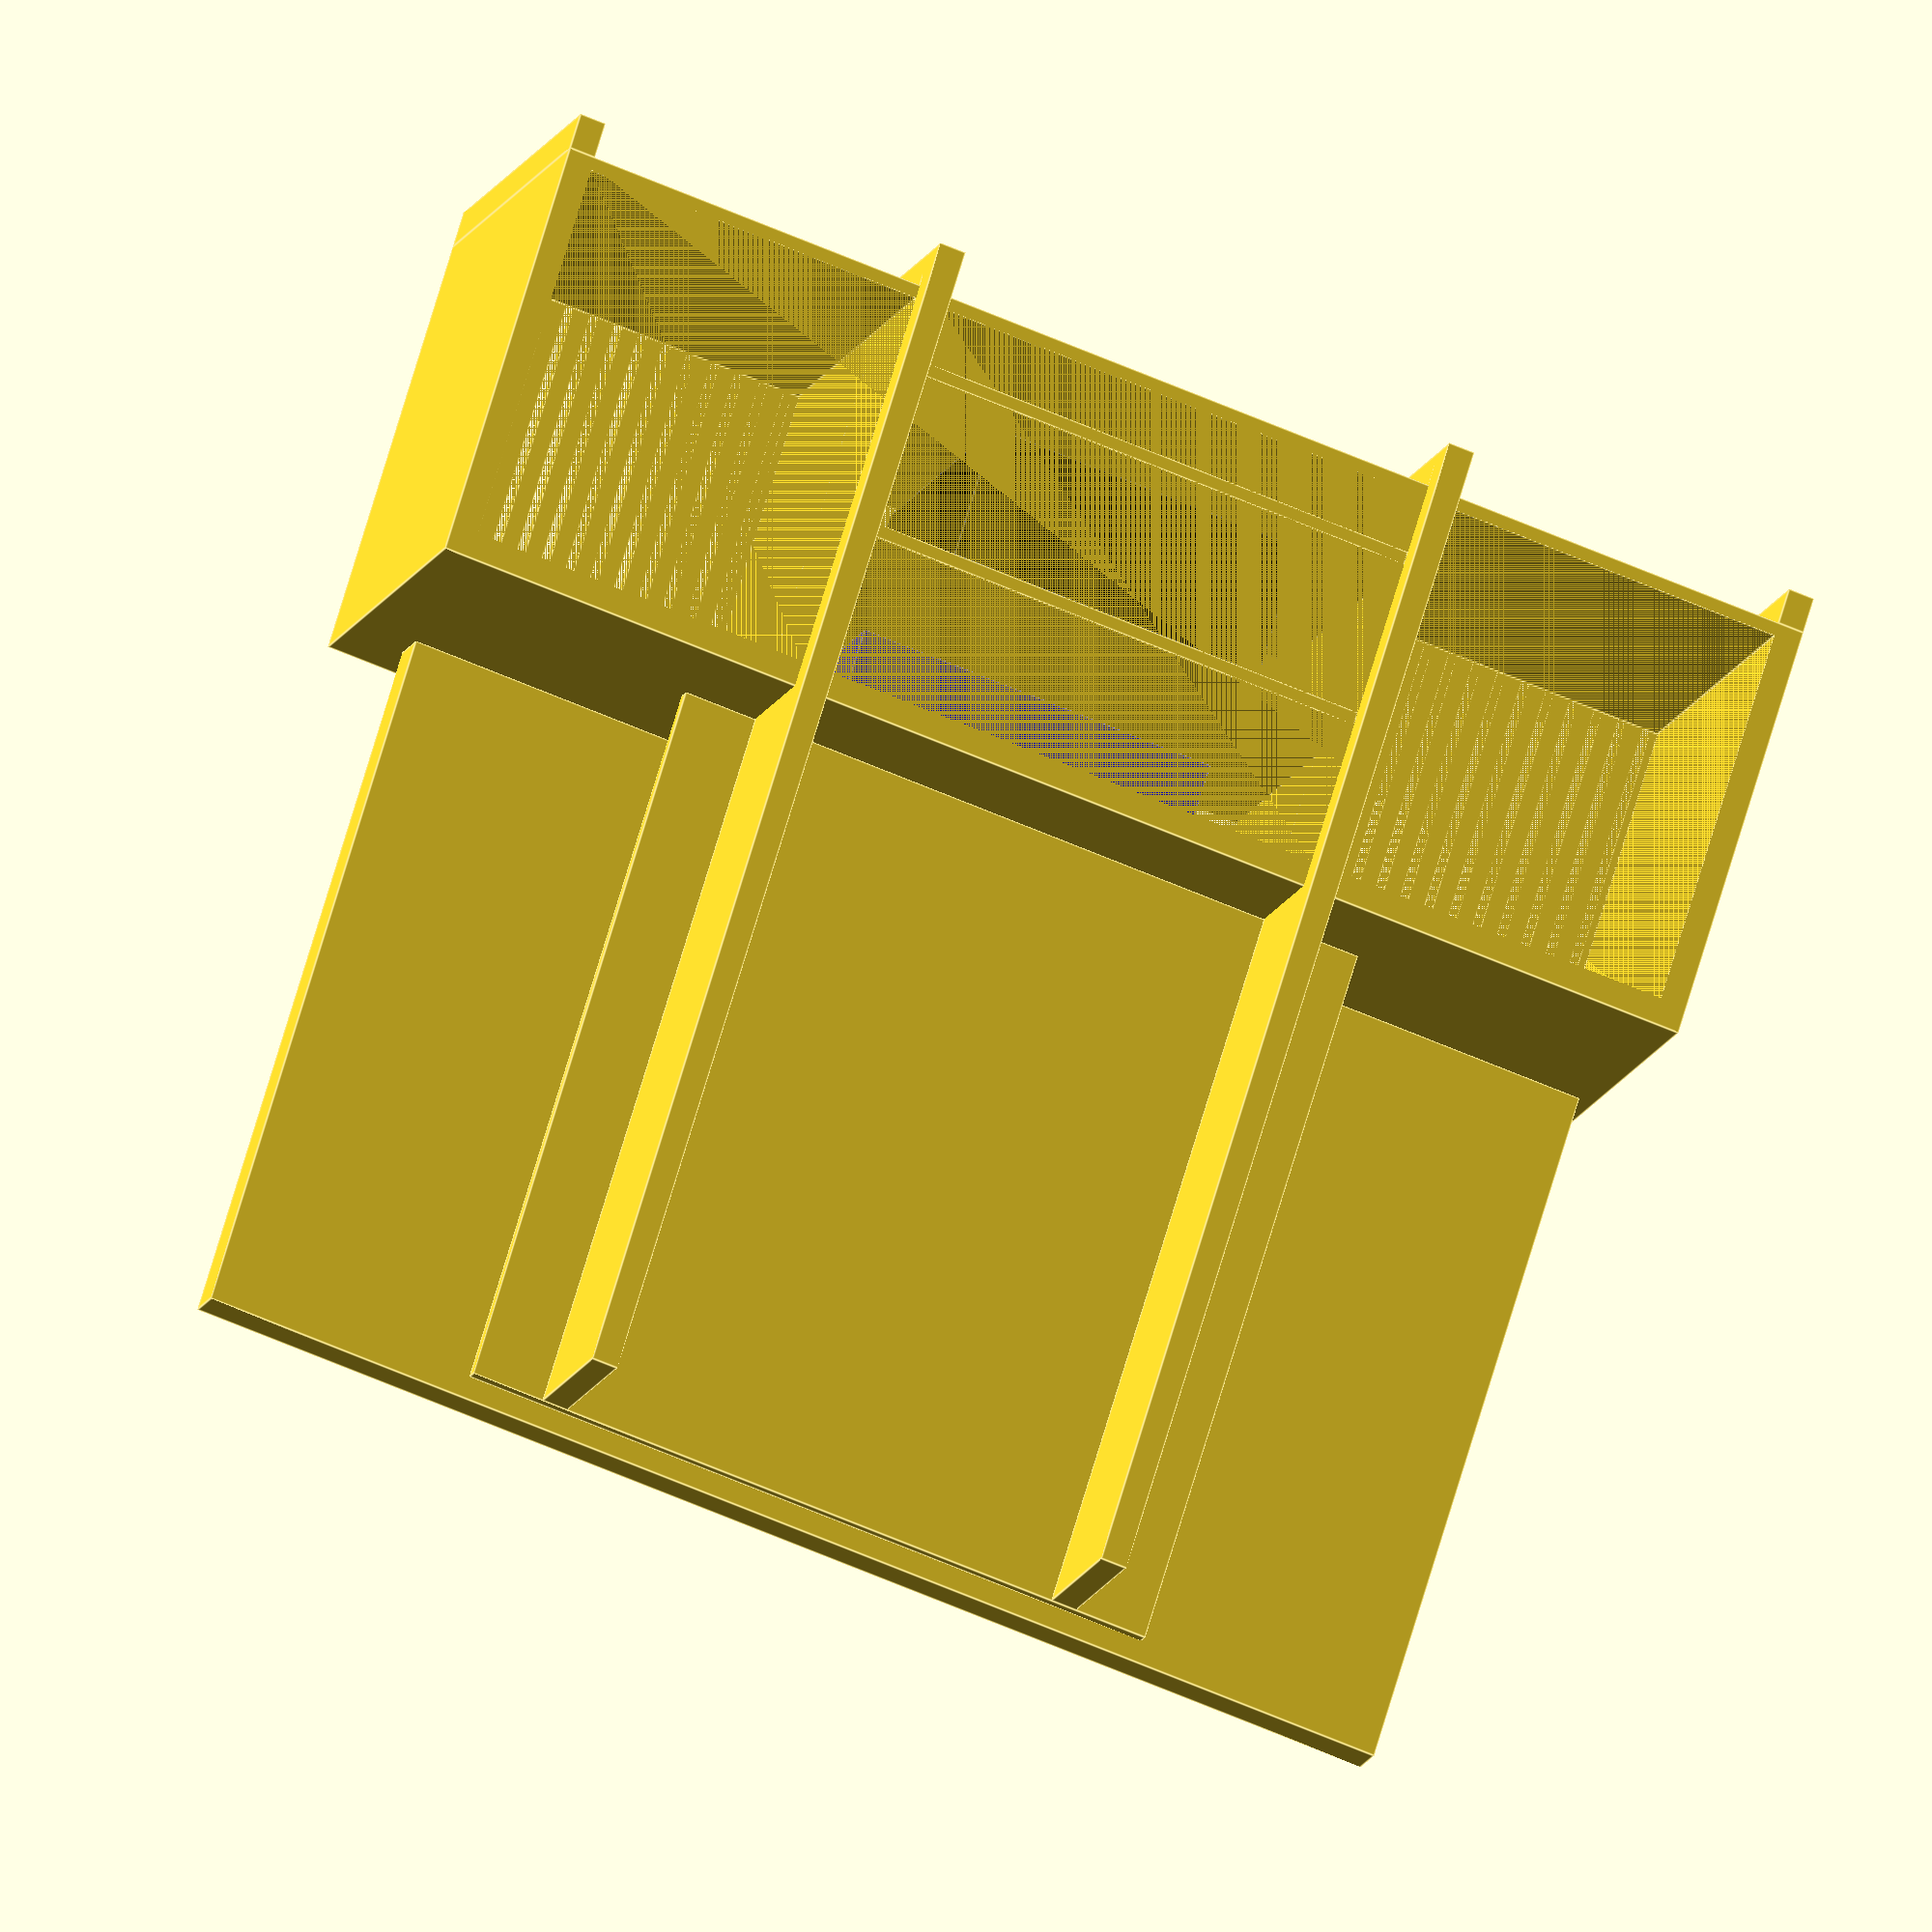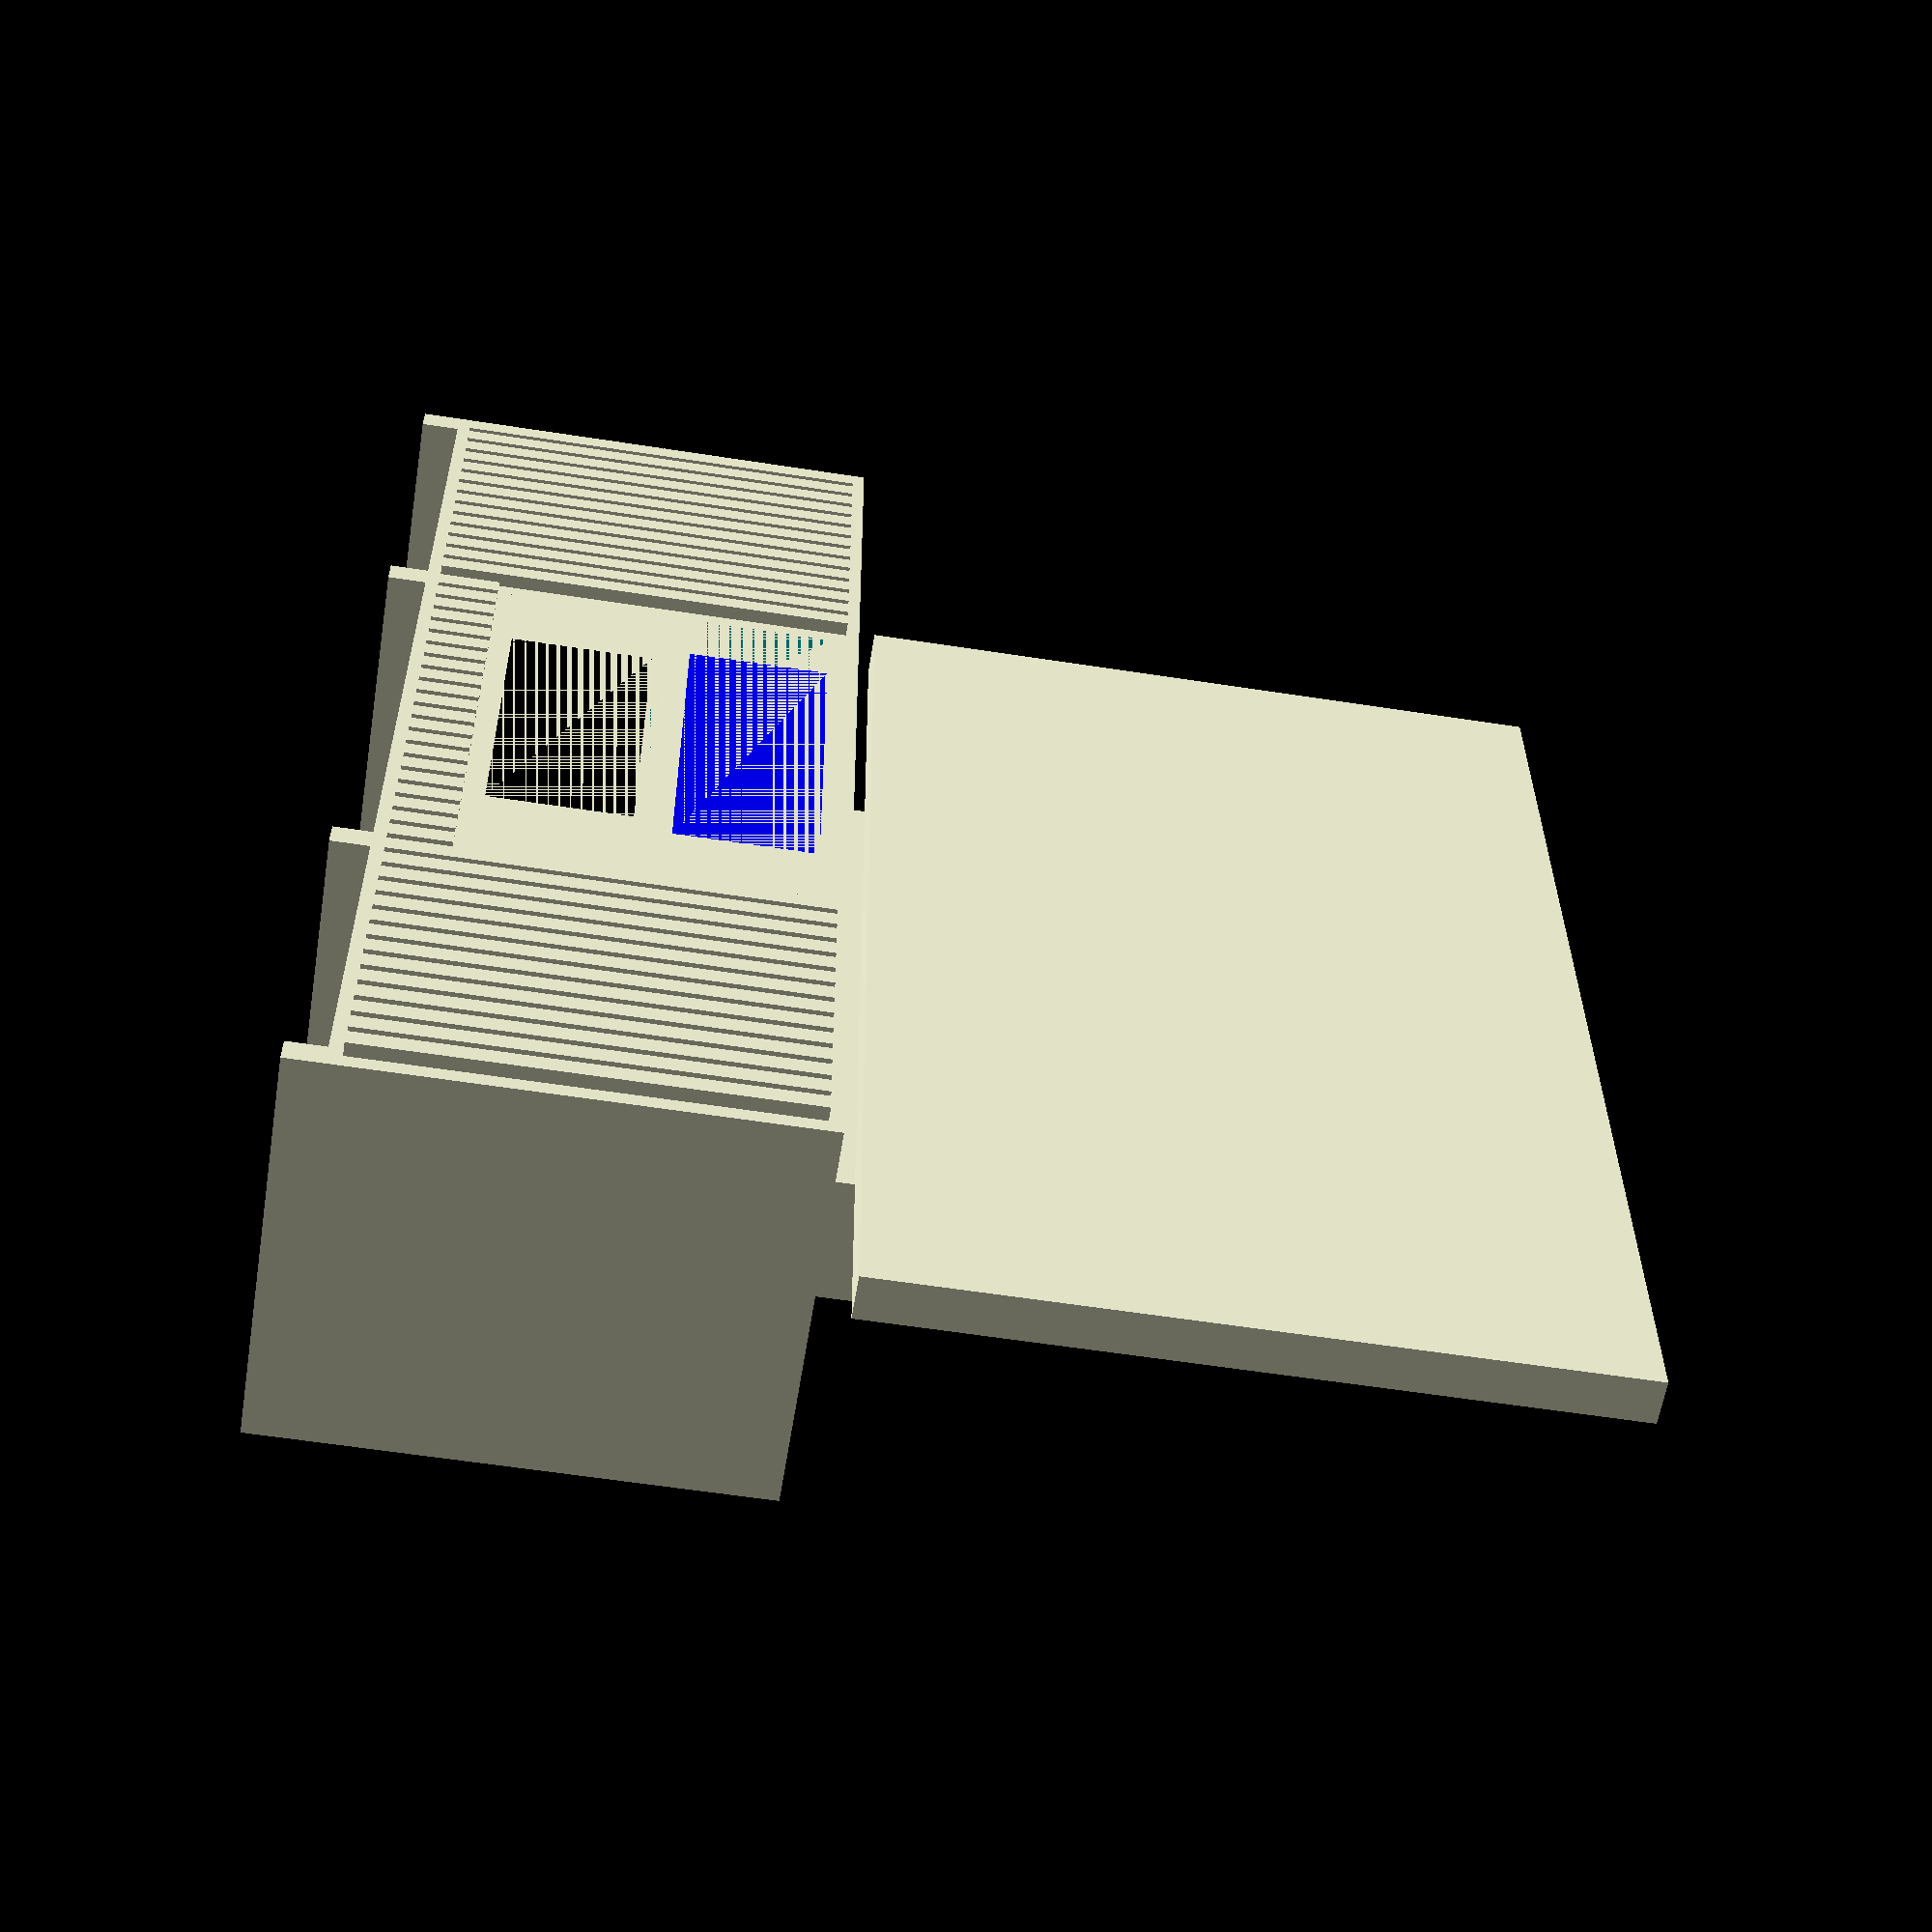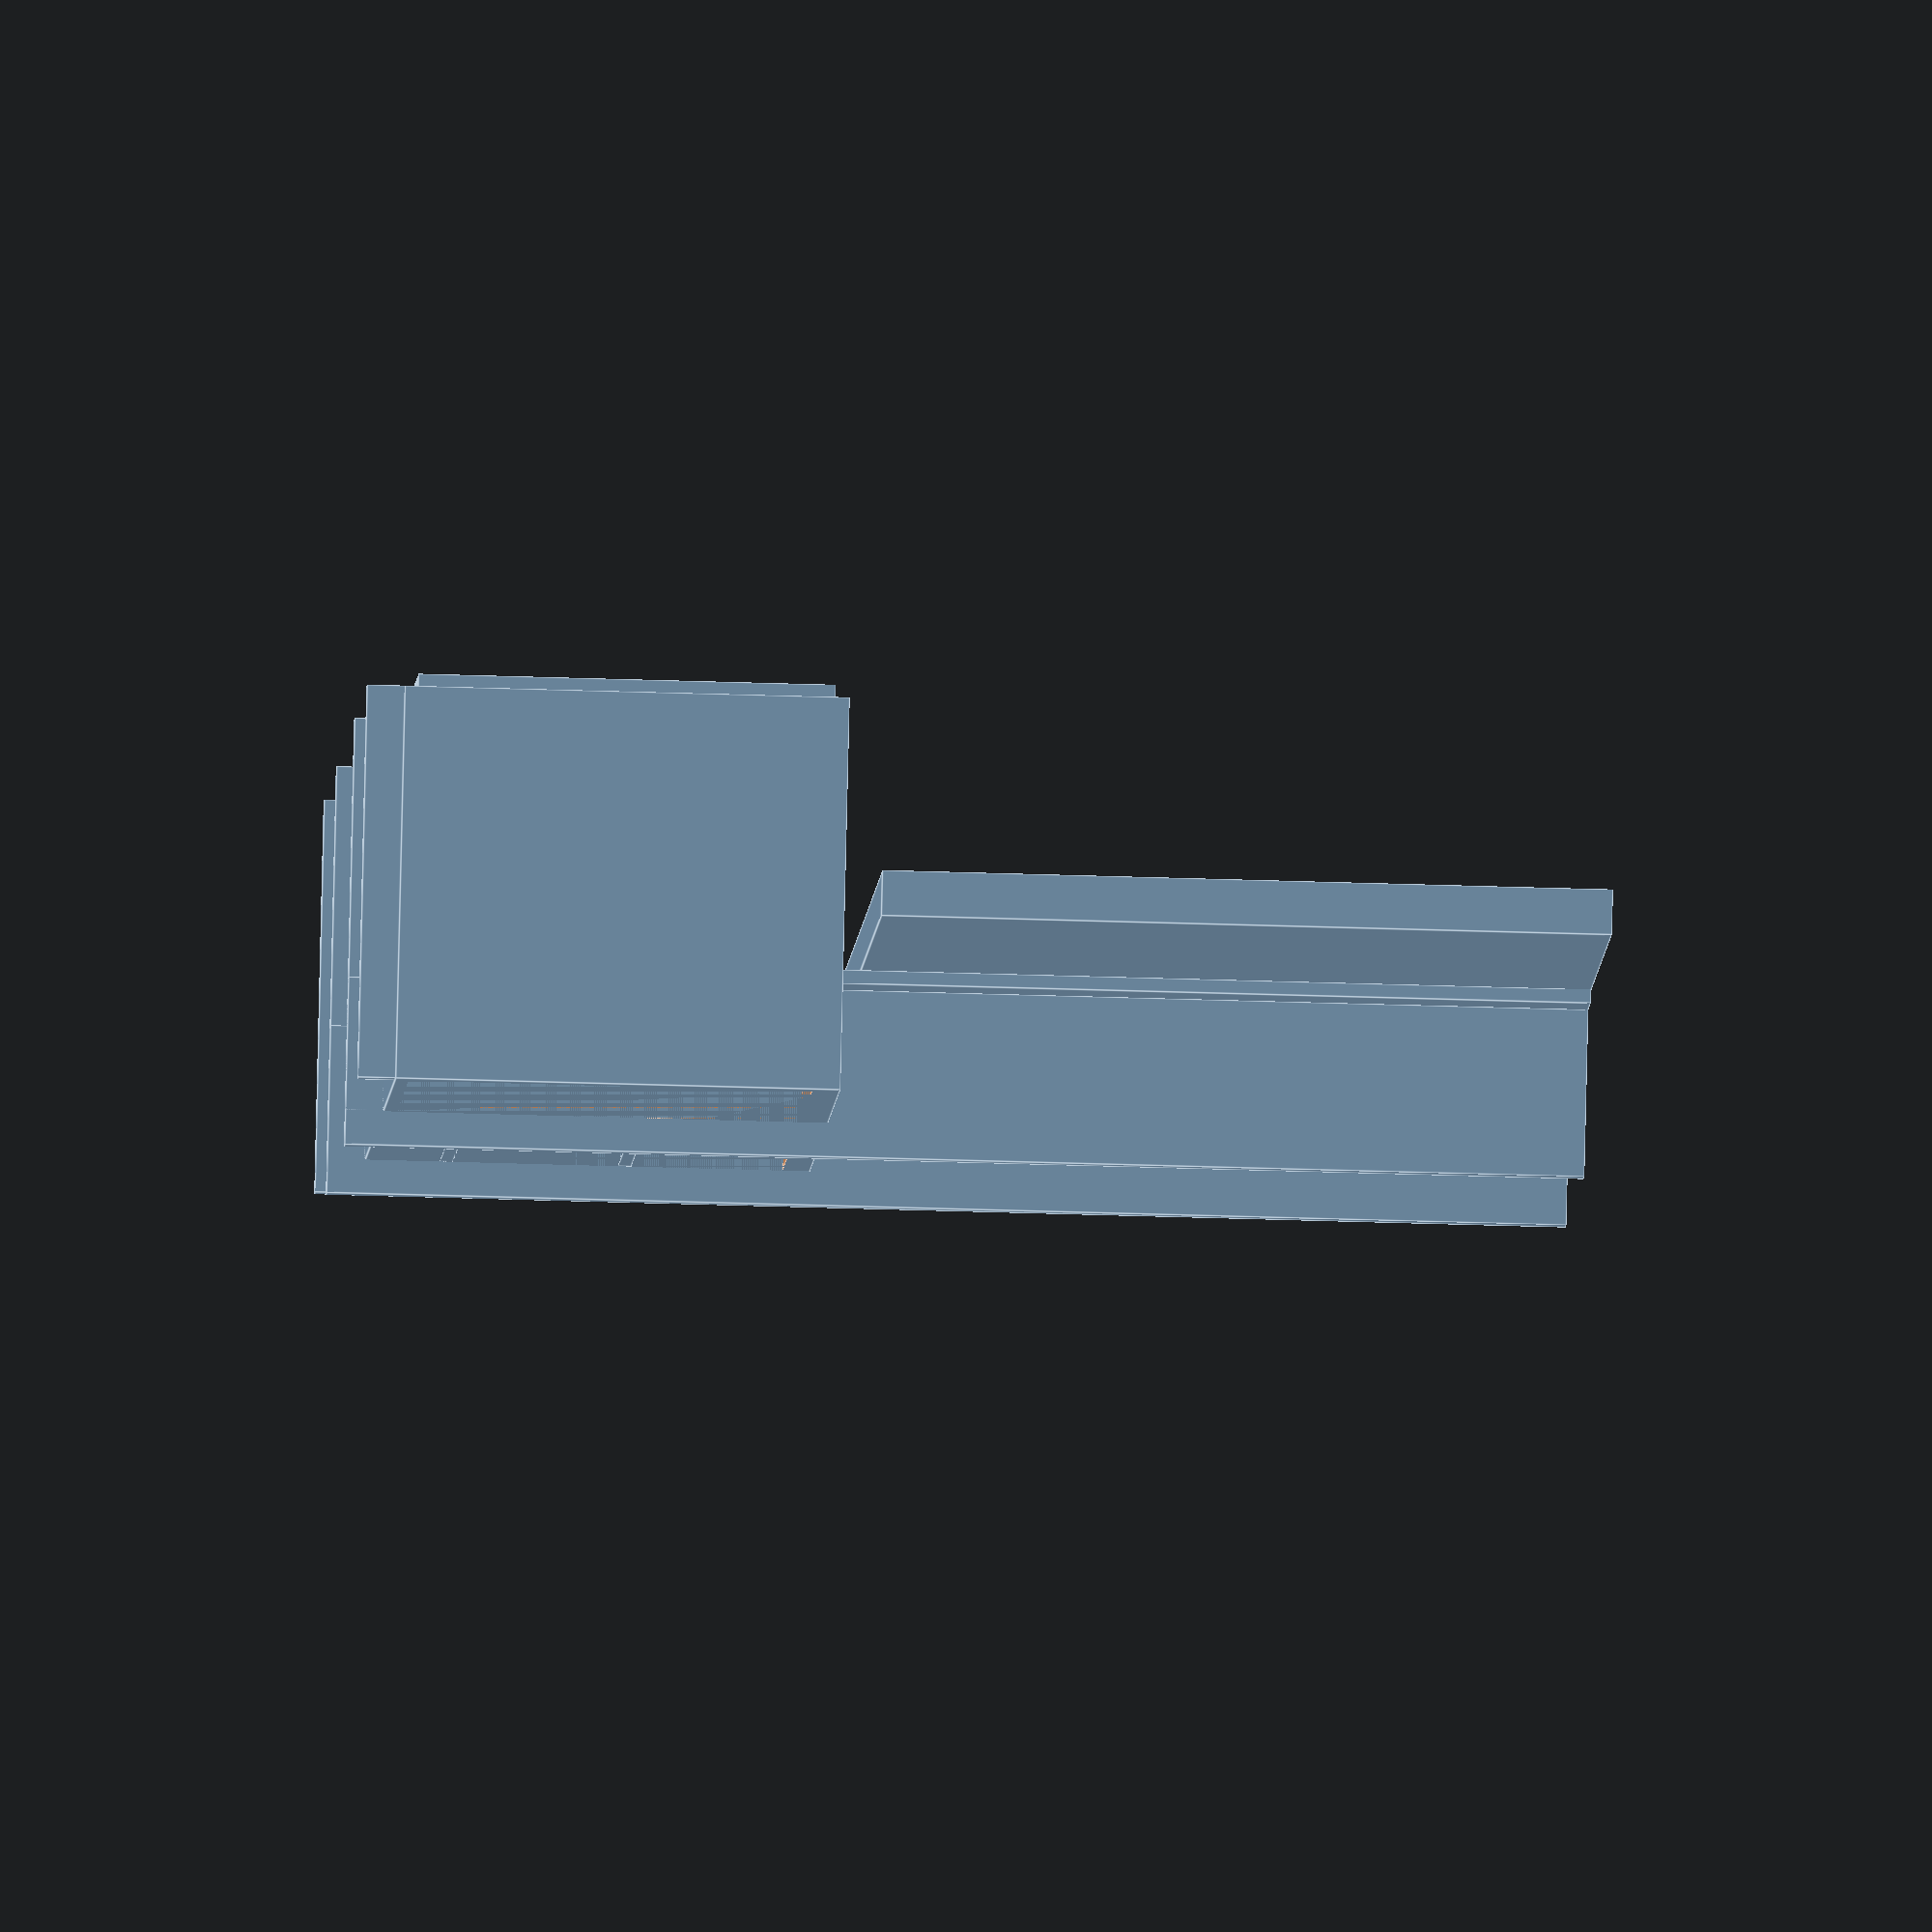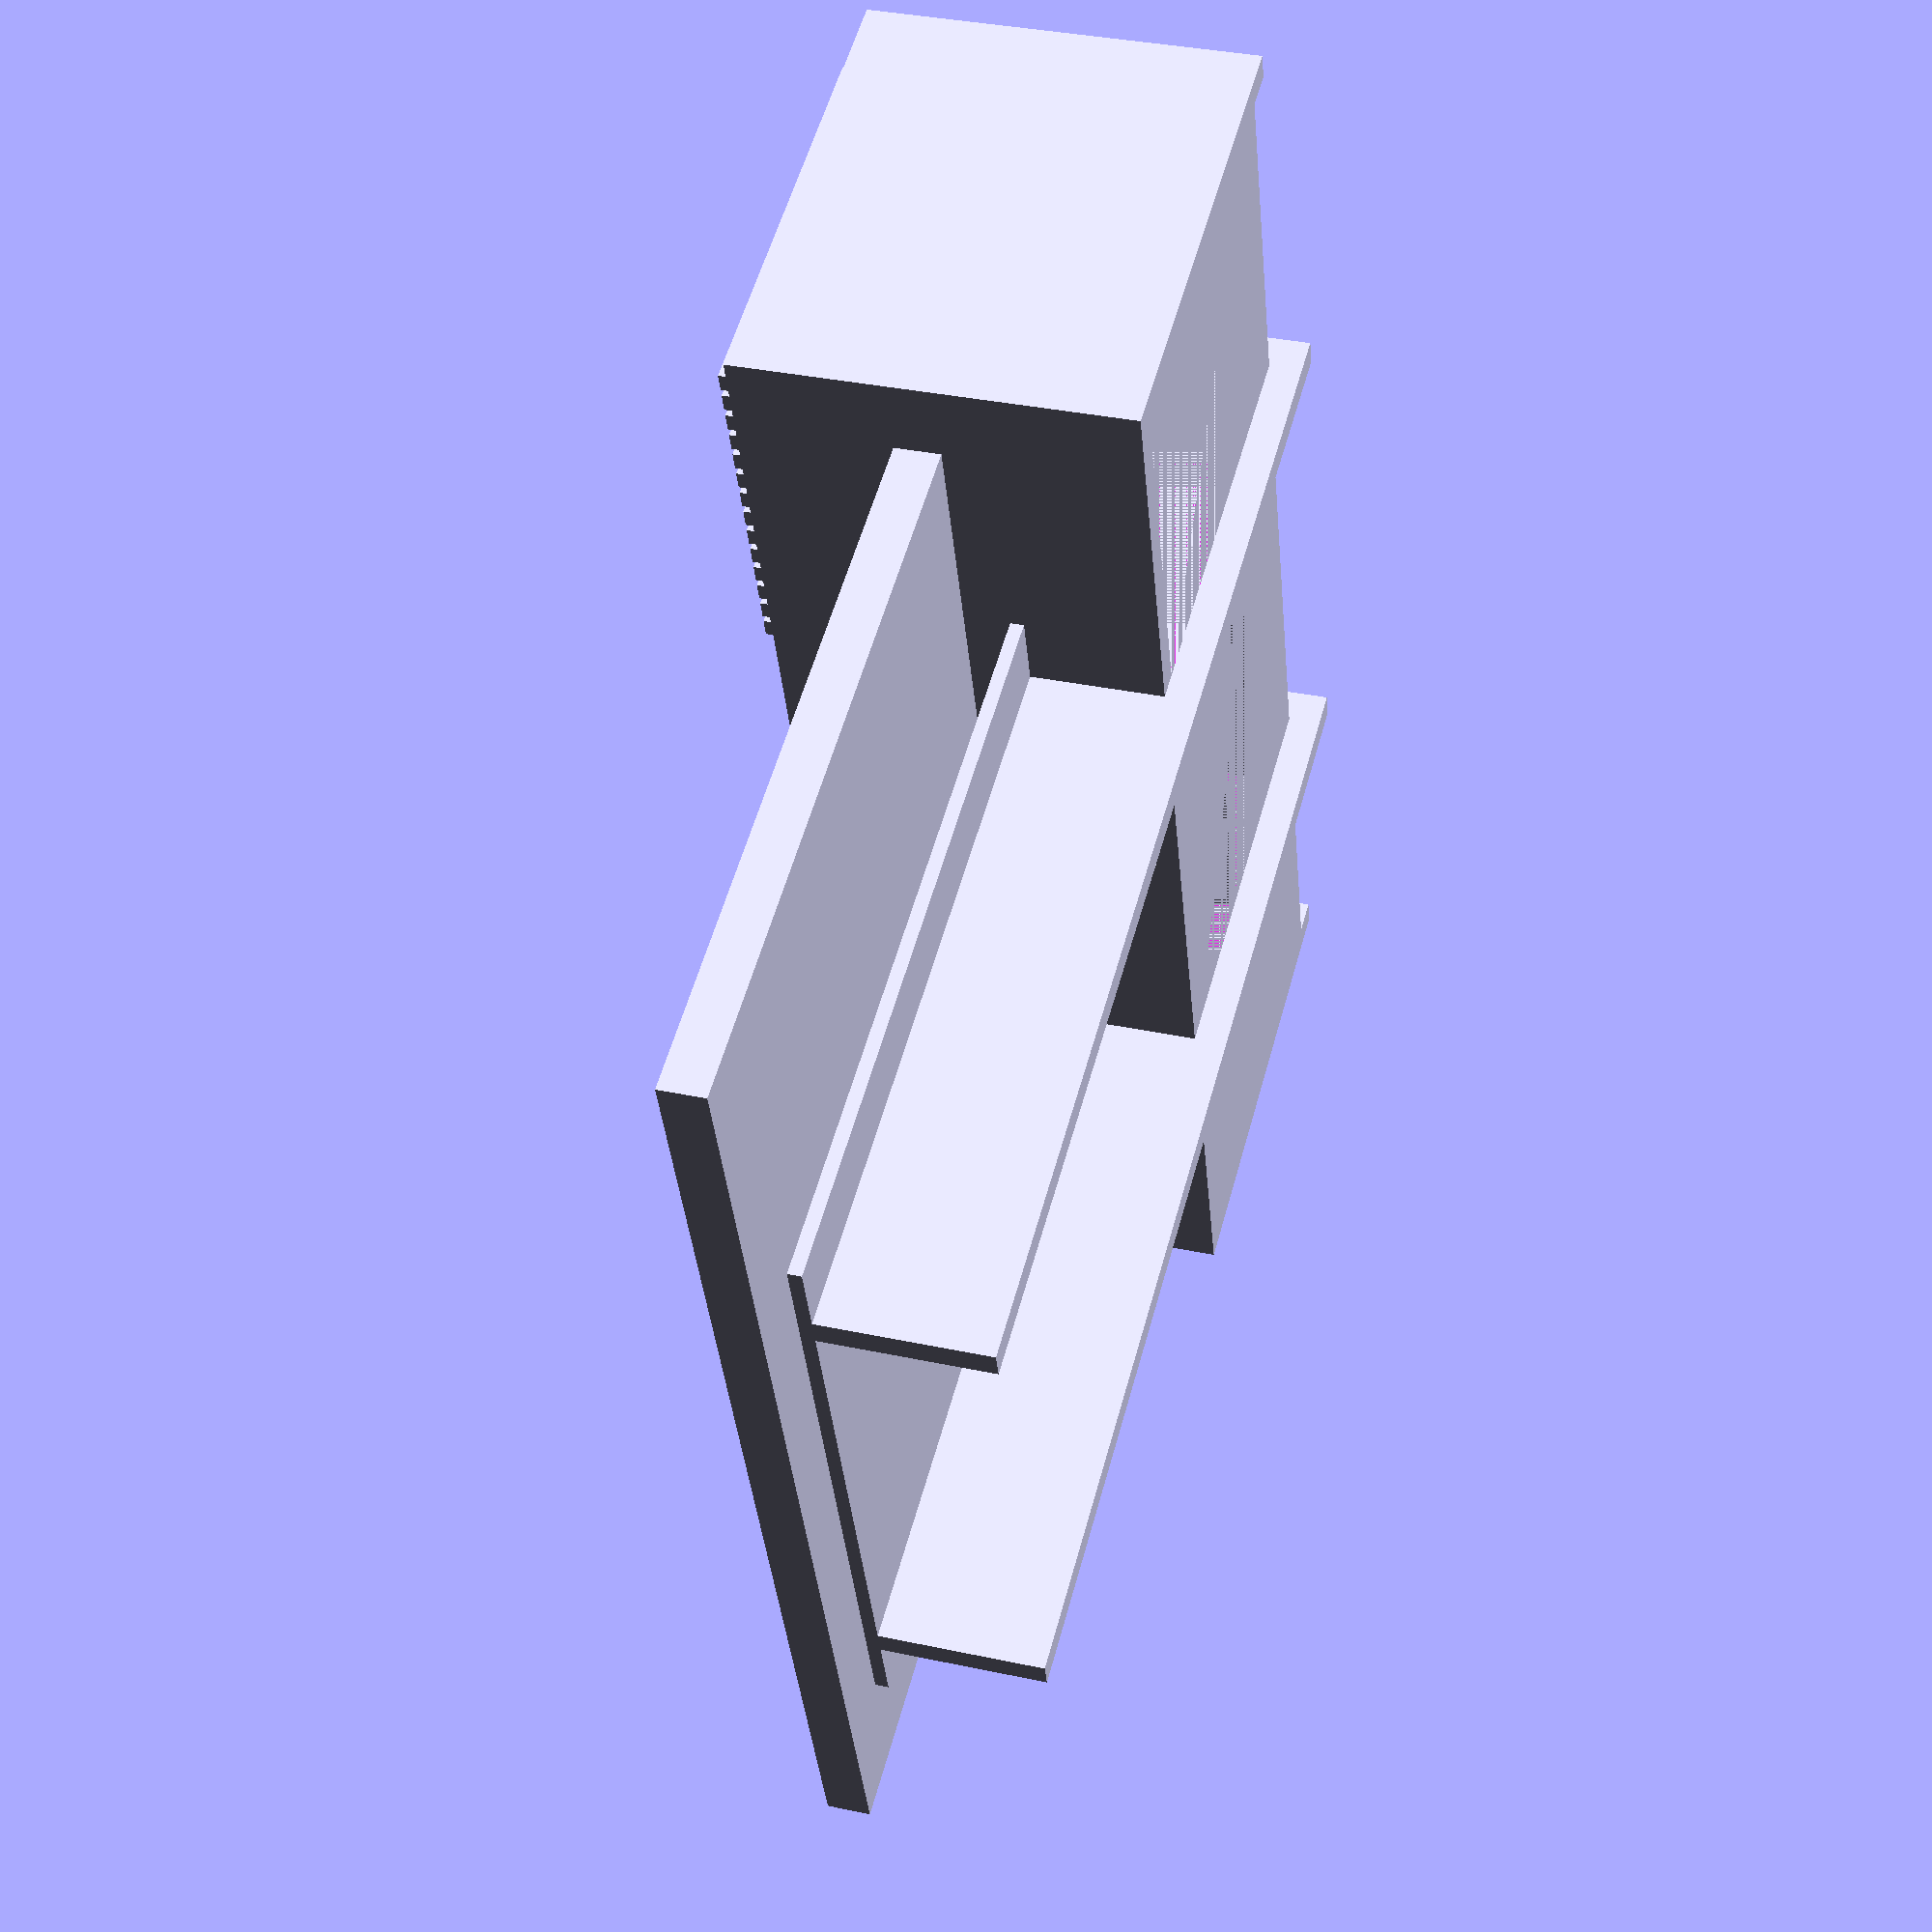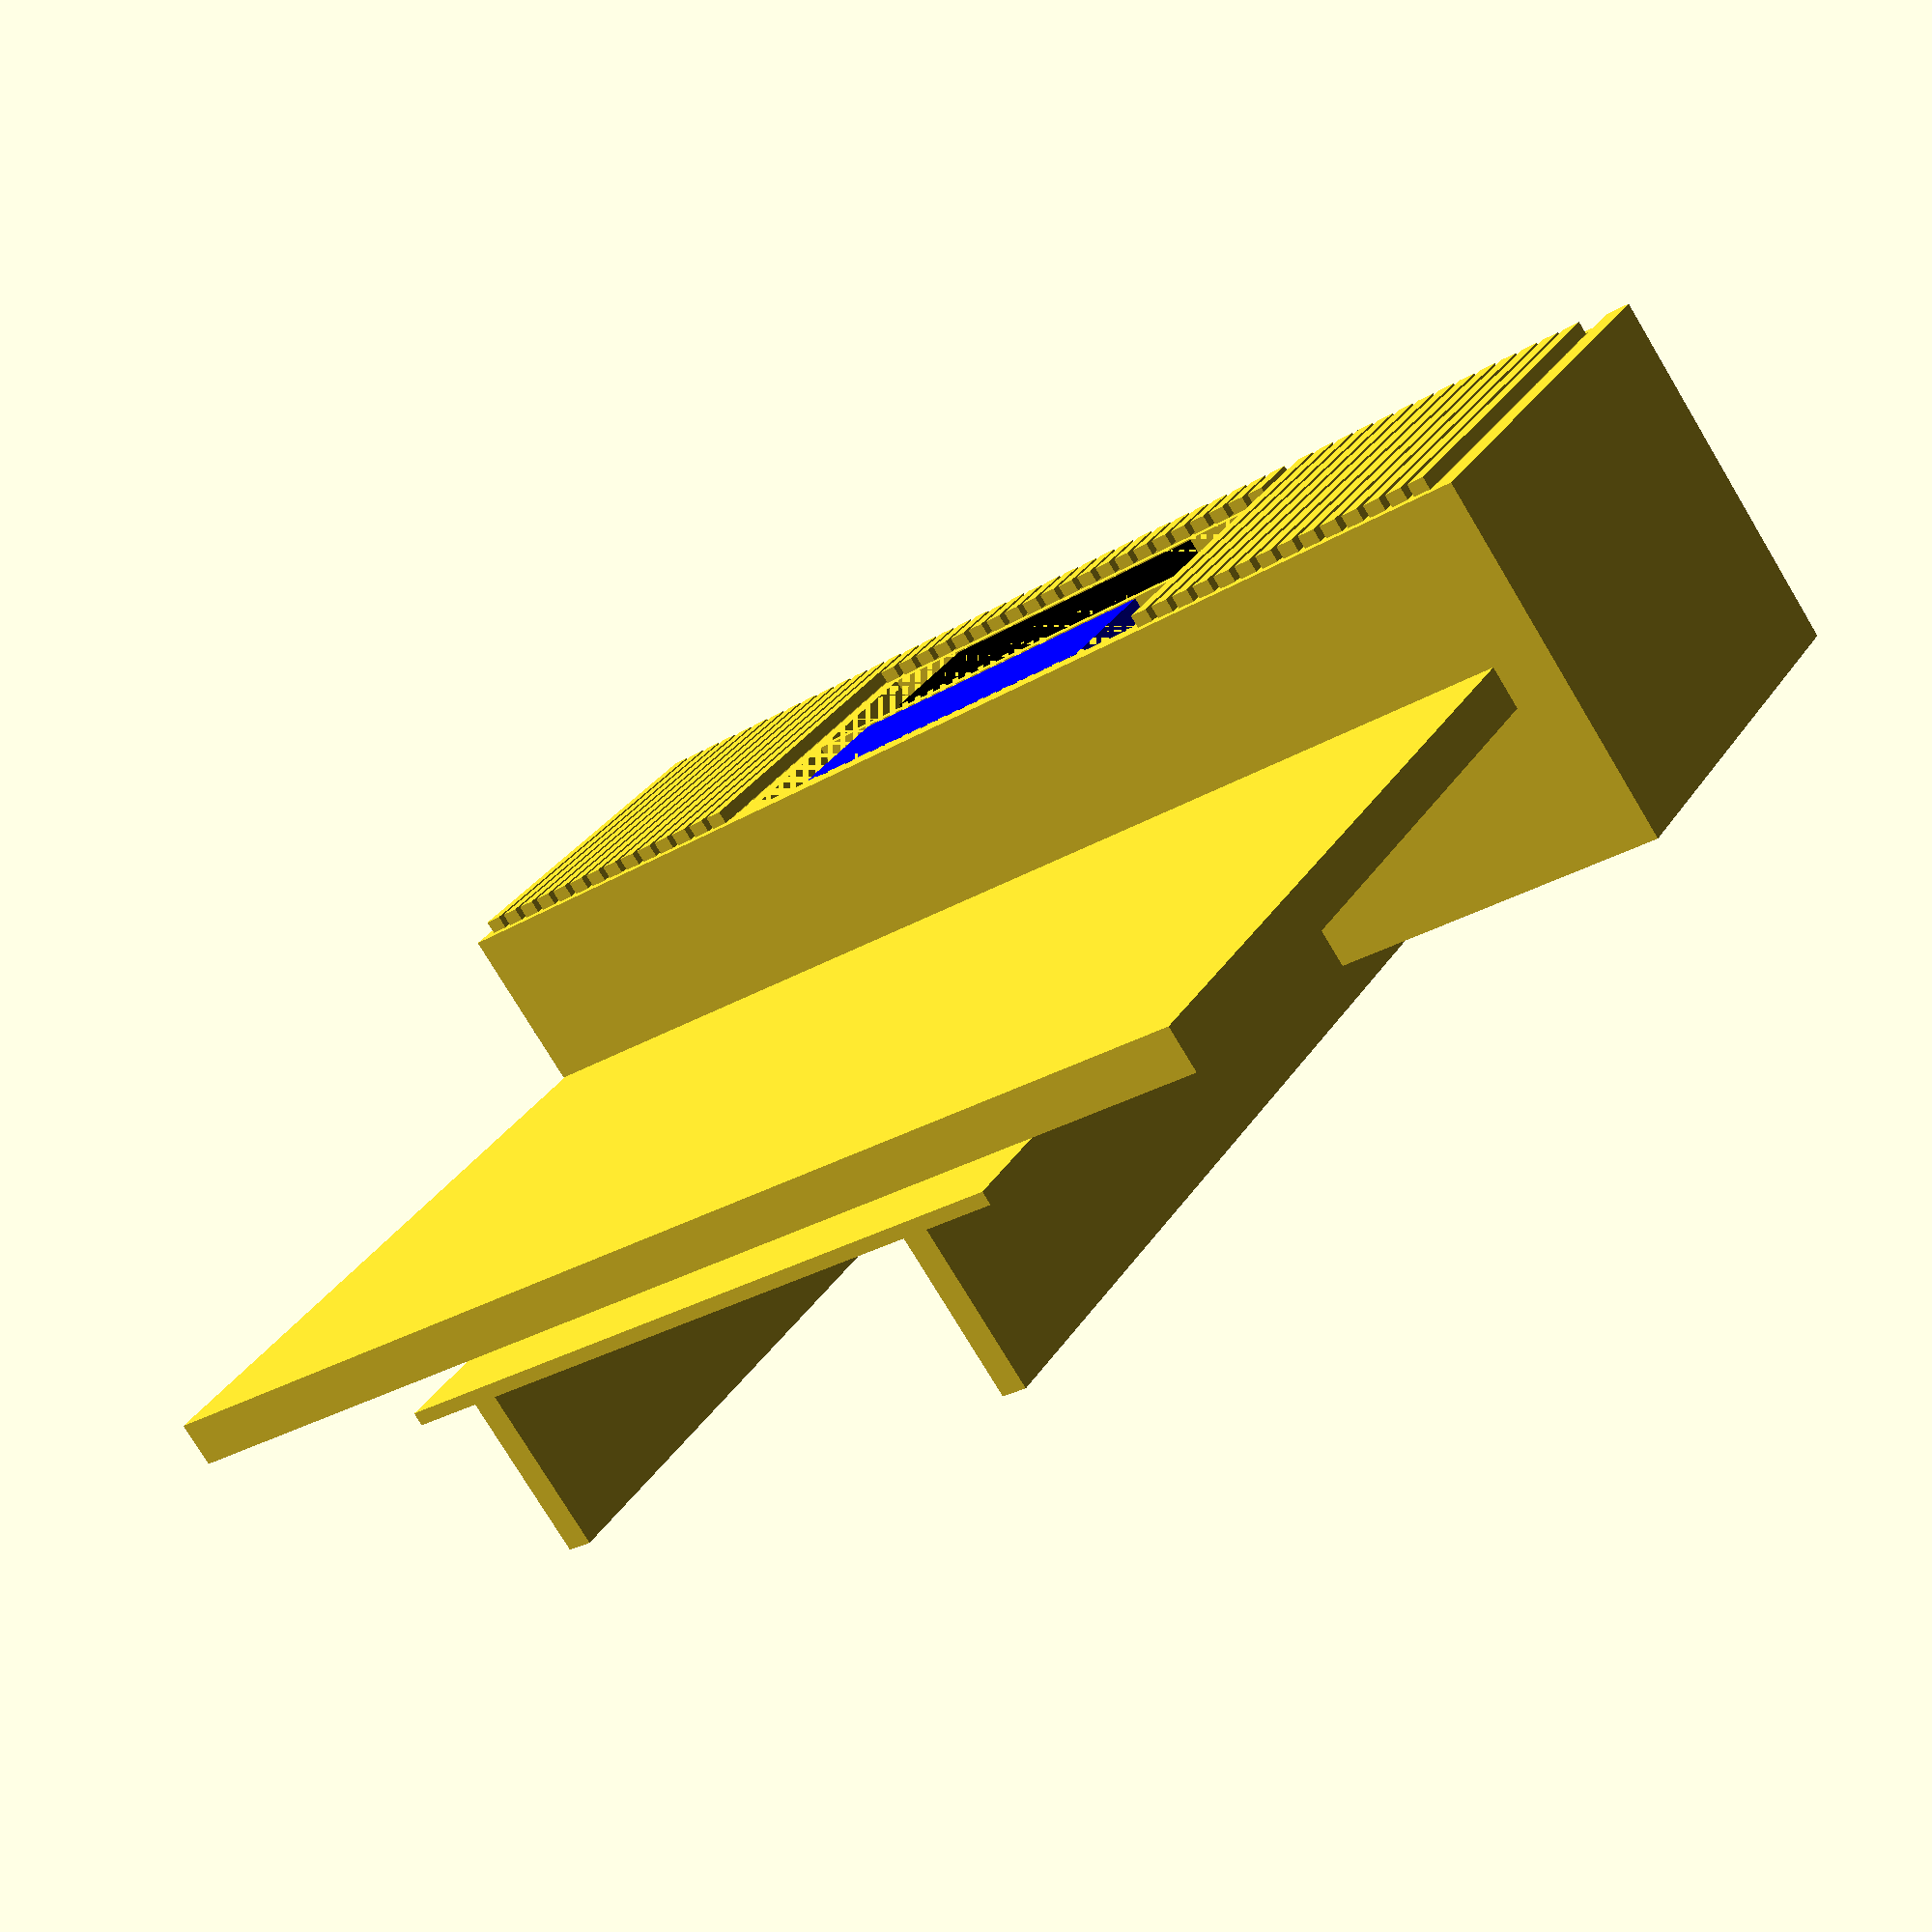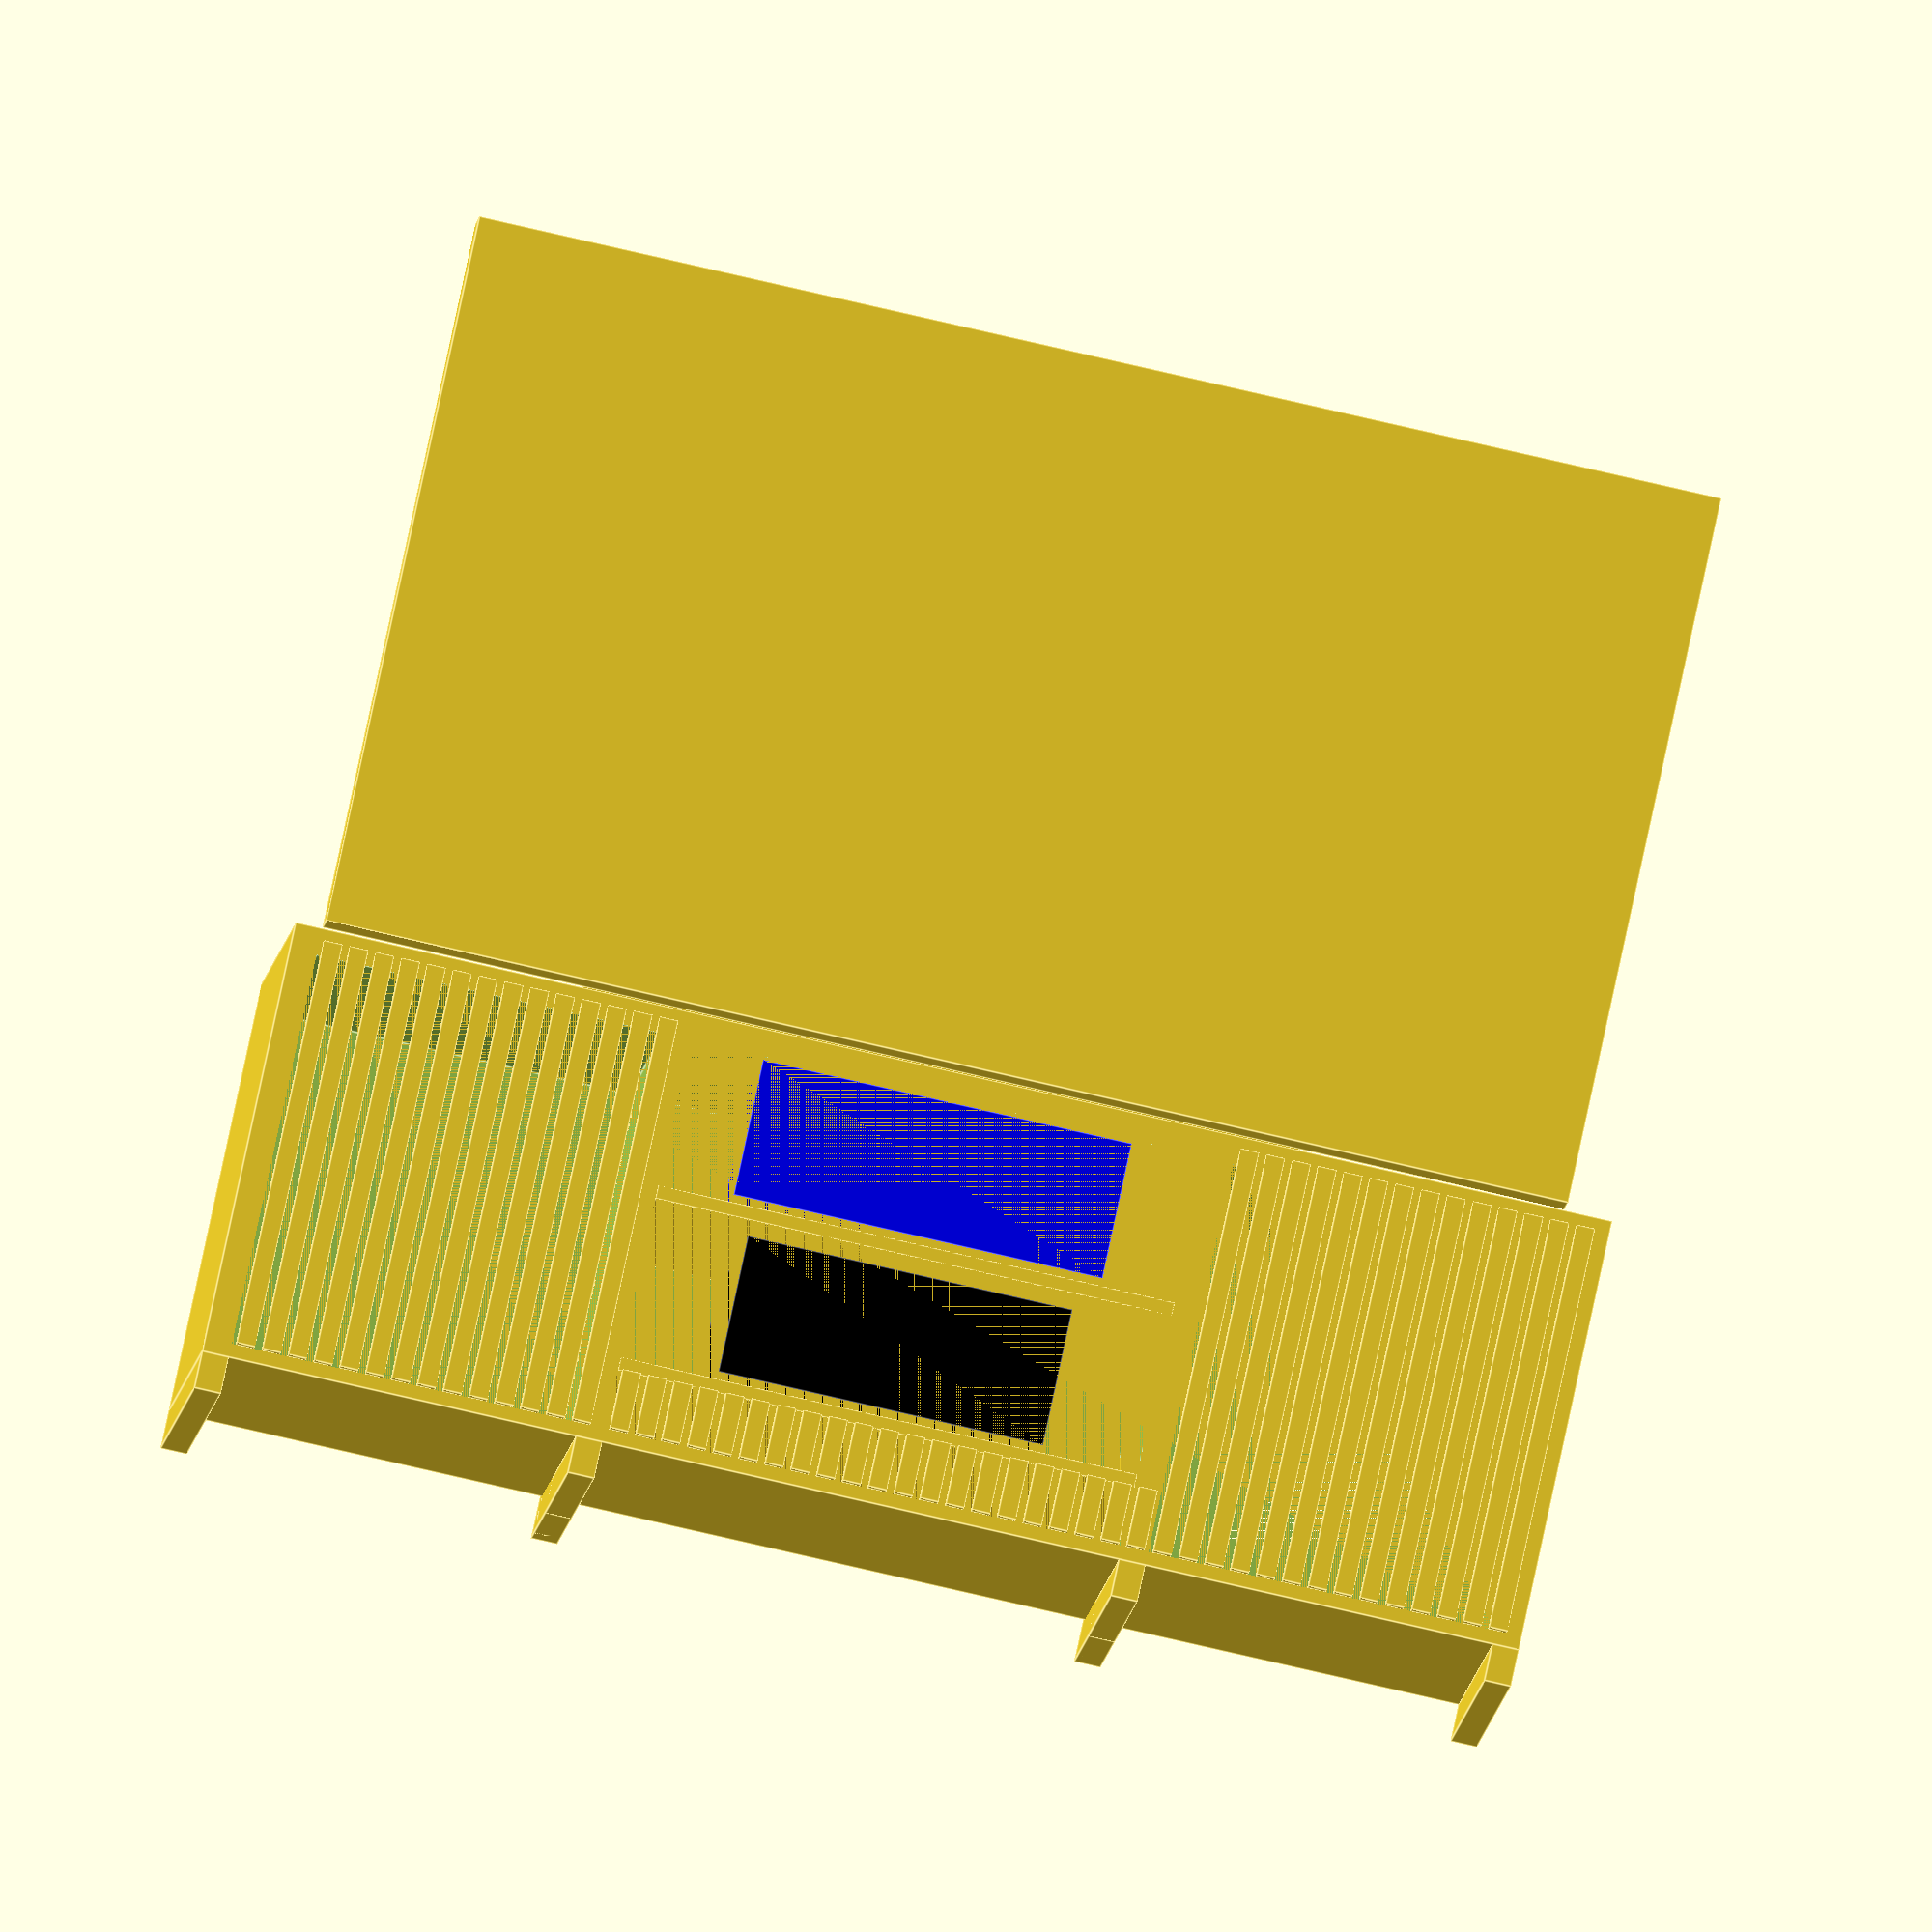
<openscad>

top_u = 0;
bottom_u = 12;

middle_width = 700;
u_width = 470;
u = 44.45;

depth = 520;

top_cabinet_h = top_u * u;
bottom_cabinet_h = bottom_u * u;
single_wall = 18;

shelf_h = bottom_cabinet_h-single_wall-200;
shelf_h2 = 80;

leg_h = 50;



top_h = 2 * single_wall;
bottom_h = single_wall;

panel_d = 18;
panel_h = 25;
panel_dist = 10;

// height without legs
main_h = bottom_h + bottom_cabinet_h + 0*single_wall + top_cabinet_h + top_h;
main_w = 6*single_wall + middle_width + 2*u_width + 2*single_wall;
total_h = main_h + leg_h;

module rack(num, width=u_width){
    cube([width, depth, num*u]);
}

module leg() {
    cube([2*single_wall, depth, leg_h]);
}
module legs4() {
    translate([0, 0, -leg_h]) {
      translate([0,0,0]) leg();
      translate([2*single_wall+u_width,0,0]) leg();
      translate([4*single_wall+u_width+middle_width,0,0]) leg();
      translate([6*single_wall+2*u_width+middle_width,0,0]) leg();
     }
}
module main() {
    legs4();
    difference() {
    cube([main_w, depth, main_h]);
    translate([0, 0, bottom_h]) {
        translate([2*single_wall, 0, 0]) rack(bottom_u);
        translate([4*single_wall+u_width, 0, 0]) rack(bottom_u, middle_width);
        translate([6*single_wall+u_width+middle_width, 0, 0]) rack(bottom_u);
    }
    translate([0, 0, bottom_h+single_wall+bottom_cabinet_h]) {
        translate([2*single_wall, 0, 0]) rack(top_u);
        translate([4*single_wall+u_width, 0, 0]) rack(top_u, middle_width);
        translate([6*single_wall+u_width+middle_width, 0, 0]) rack(top_u);
    }
    }
}

module shelf(h) {
    translate([4*single_wall+u_width, 0, single_wall+h])
    cube([middle_width, depth, single_wall]);
}

 
 module front_panel_v(h, w) {
    num = w / (panel_h+panel_dist);
    //echo("num", num);
    for (i = [0:1:num]) {
        //echo("i", i);
        translate([i*(panel_dist+panel_h), 0, 0]) 
          translate([0.5*panel_dist, 0, 0]) cube([panel_h, panel_d, h]);
    }
 }

 
 module panel_set3() {
     translate([2*single_wall, -panel_d, bottom_h]) 
       front_panel_v(bottom_cabinet_h + top_cabinet_h + single_wall, u_width);    
     translate([4*single_wall+u_width, -panel_d, bottom_h]) 
       front_panel_v(shelf_h2, middle_width);
     translate([6*single_wall+u_width+middle_width, -panel_d, bottom_h]) 
       front_panel_v(bottom_cabinet_h + top_cabinet_h + single_wall, u_width);
 }
 
 module tv_stand(h, w) {
     stand_depth = 50+0.33*depth;
     stand_h = total_h + h;
     tv_plate_h = 0.25 * h;
     translate([u_width+2*single_wall, 0.66*depth, -leg_h]) {
         cube([2*single_wall, stand_depth, stand_h]);
         translate([middle_width+2*single_wall, 0, 0]) 
           cube([2*single_wall, stand_depth, stand_h]);
           translate([-100, -single_wall, total_h])
             cube([middle_width+4*single_wall+200, single_wall, h]);
     }

 }
 
 module tv() {
     h = 965;
     w = 1683;
     d = 60;
     
     cube([w, d, h]);
     }
     
 module speaker() {
    color([0,0,1]) translate([-250, 0, 0]) cube([500, 200, 185]);
} 

module receiver() {
    color("black") translate([-220, 0, 0]) cube([440, 460, 186]);
}

module appliances() { 
     translate([0.5*(main_w-1683), 0.66*depth - 120, main_h+50]) tv();
     translate([0.5*main_w, 0, 2*single_wall+shelf_h+10]) speaker();
     translate([0.5*main_w, 0, 2*single_wall+shelf_h2+10]) receiver();
}
main();
panel_set3();
tv_stand(1000, 100);
shelf(shelf_h);
shelf(shelf_h2);
appliances();
mid = shelf_h - 220 - single_wall;
echo ("mid", mid);
echo("Height: ", total_h);
echo("Width: ", main_w);
</openscad>
<views>
elev=110.5 azim=198.1 roll=163.7 proj=o view=edges
elev=237.9 azim=272.0 roll=279.2 proj=p view=solid
elev=221.2 azim=323.8 roll=272.3 proj=o view=edges
elev=305.7 azim=84.7 roll=15.1 proj=p view=wireframe
elev=329.8 azim=144.8 roll=26.6 proj=p view=wireframe
elev=100.0 azim=354.9 roll=347.9 proj=o view=edges
</views>
